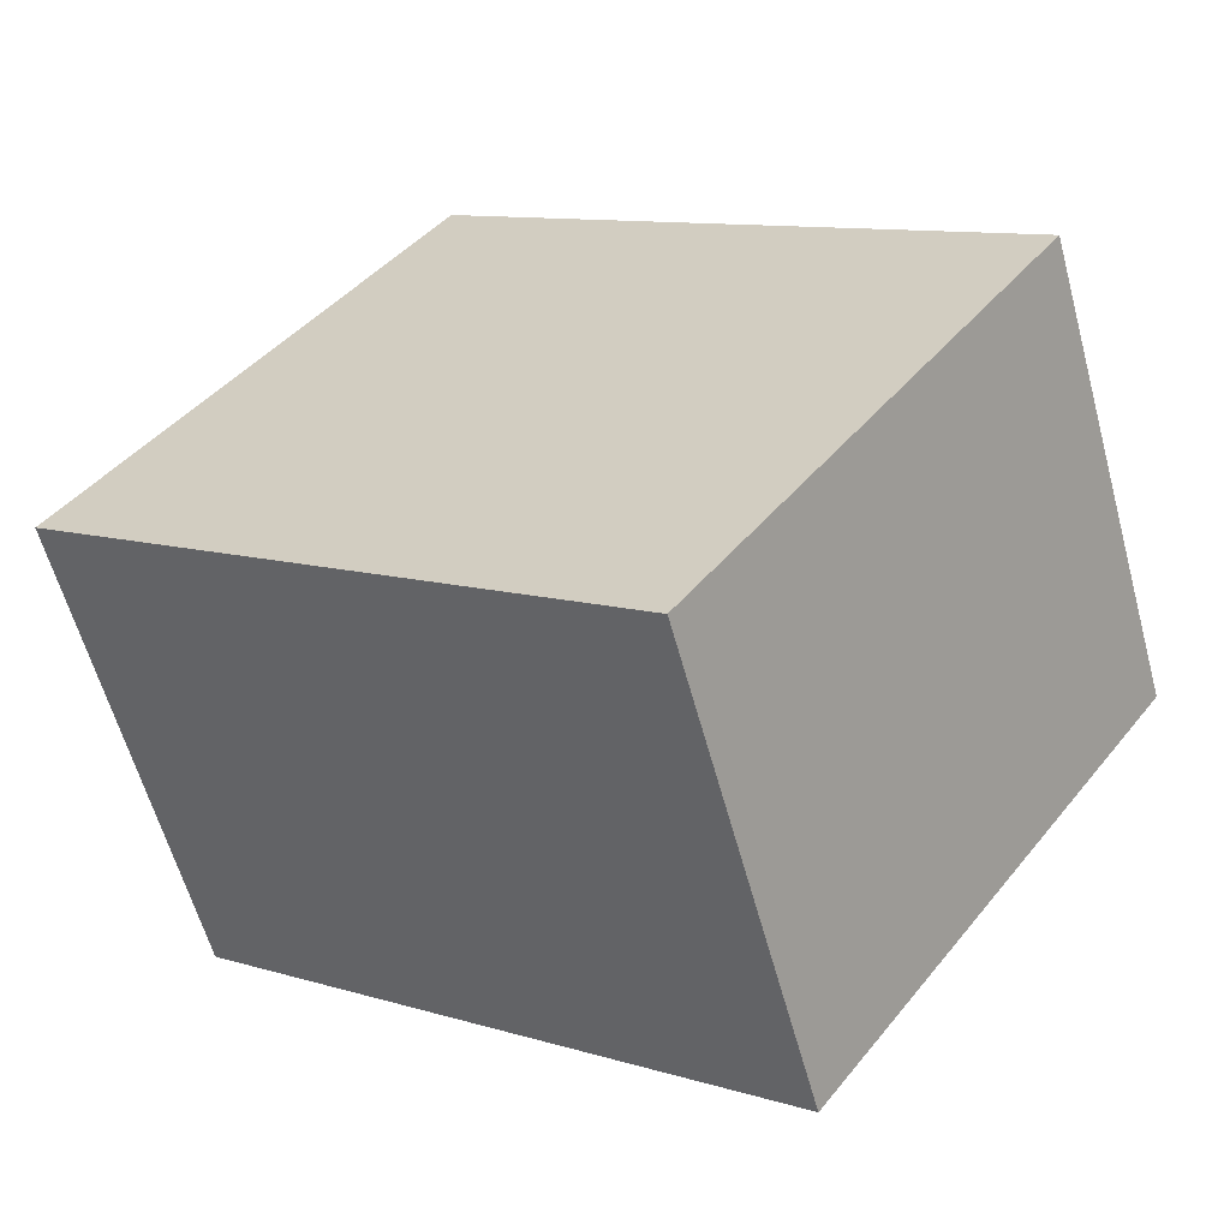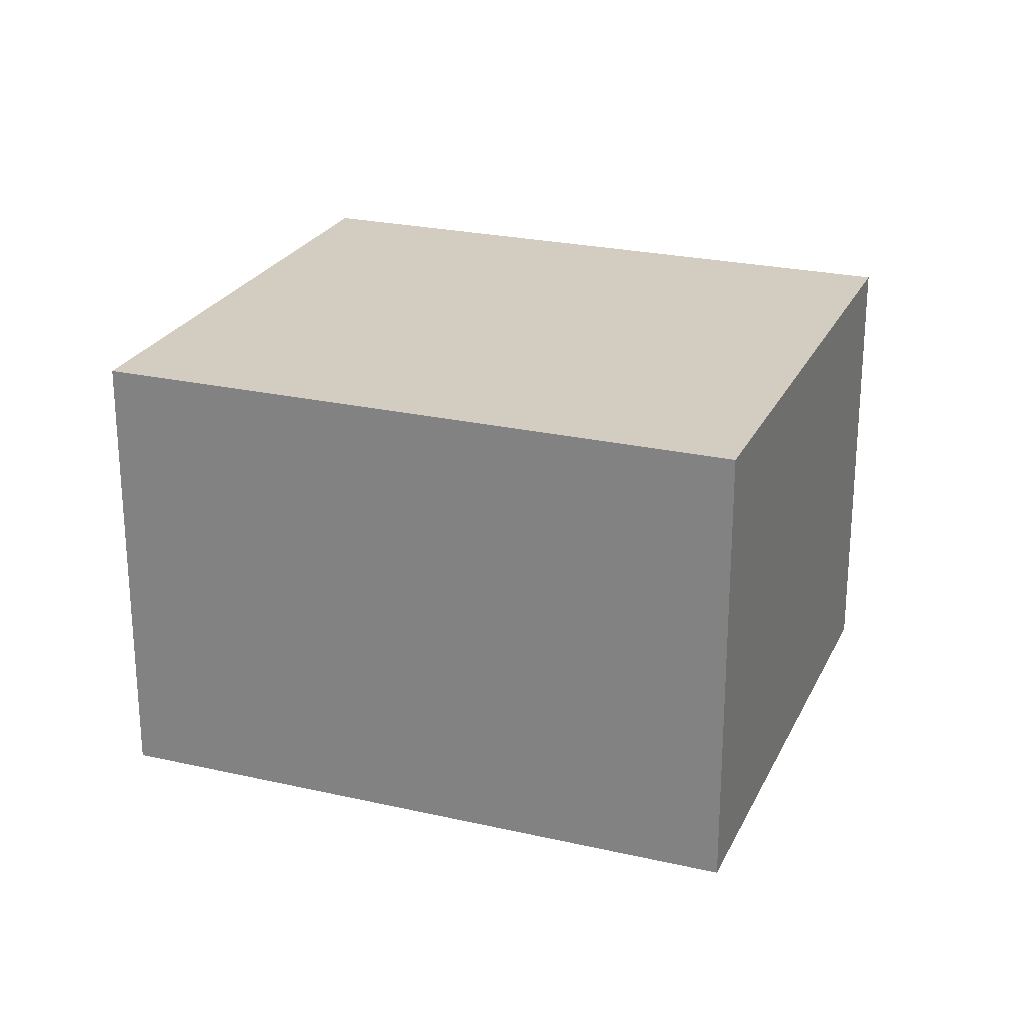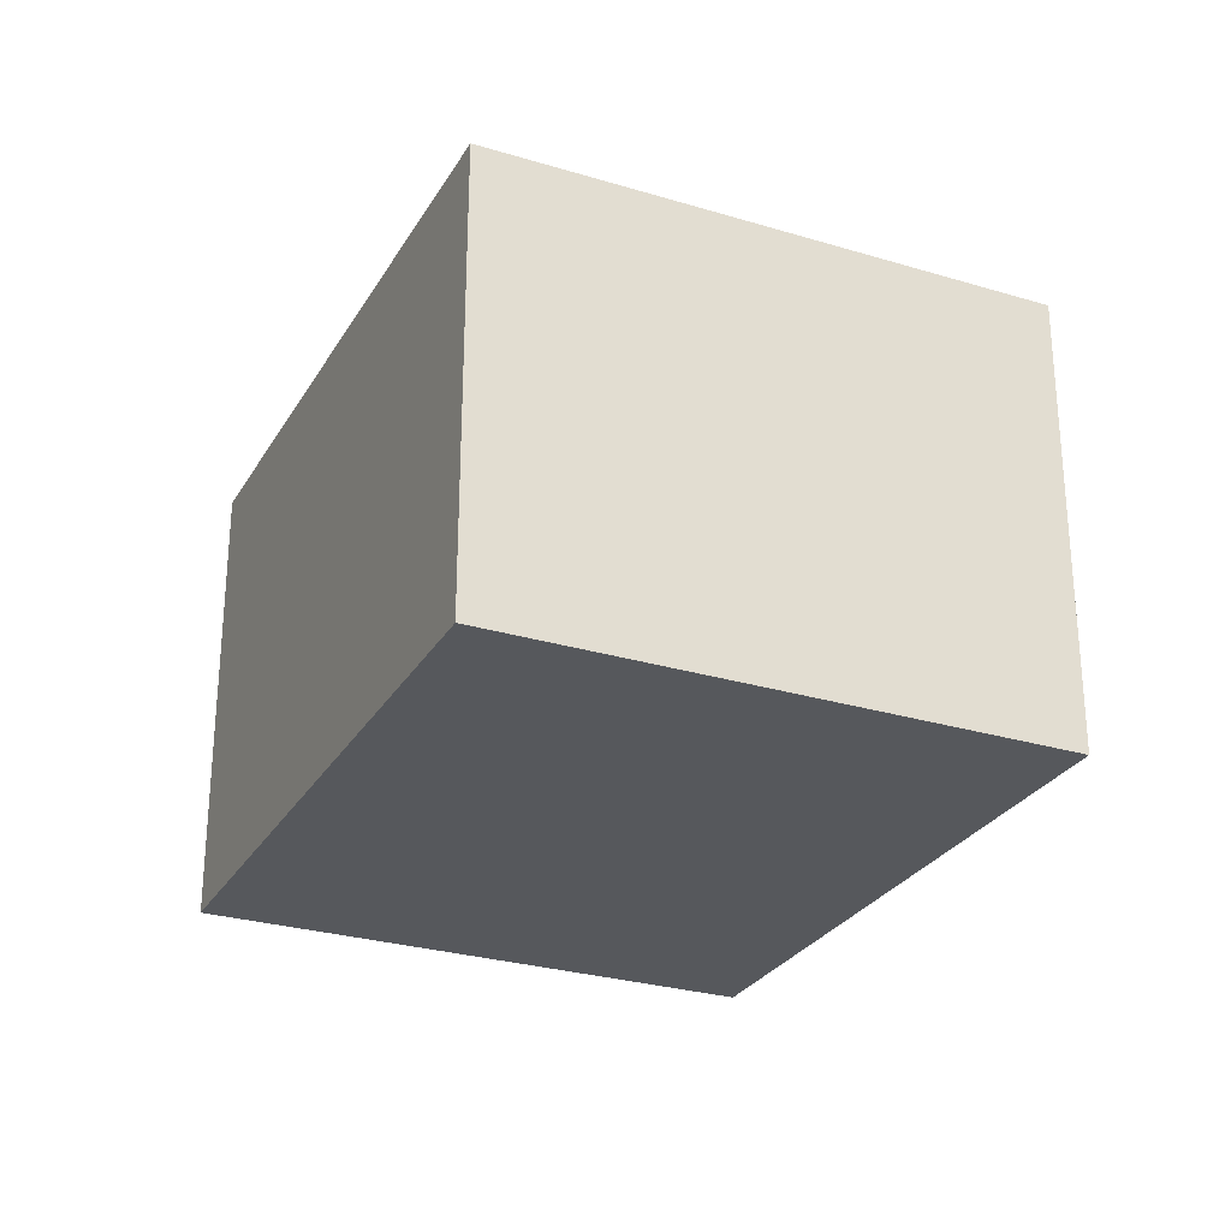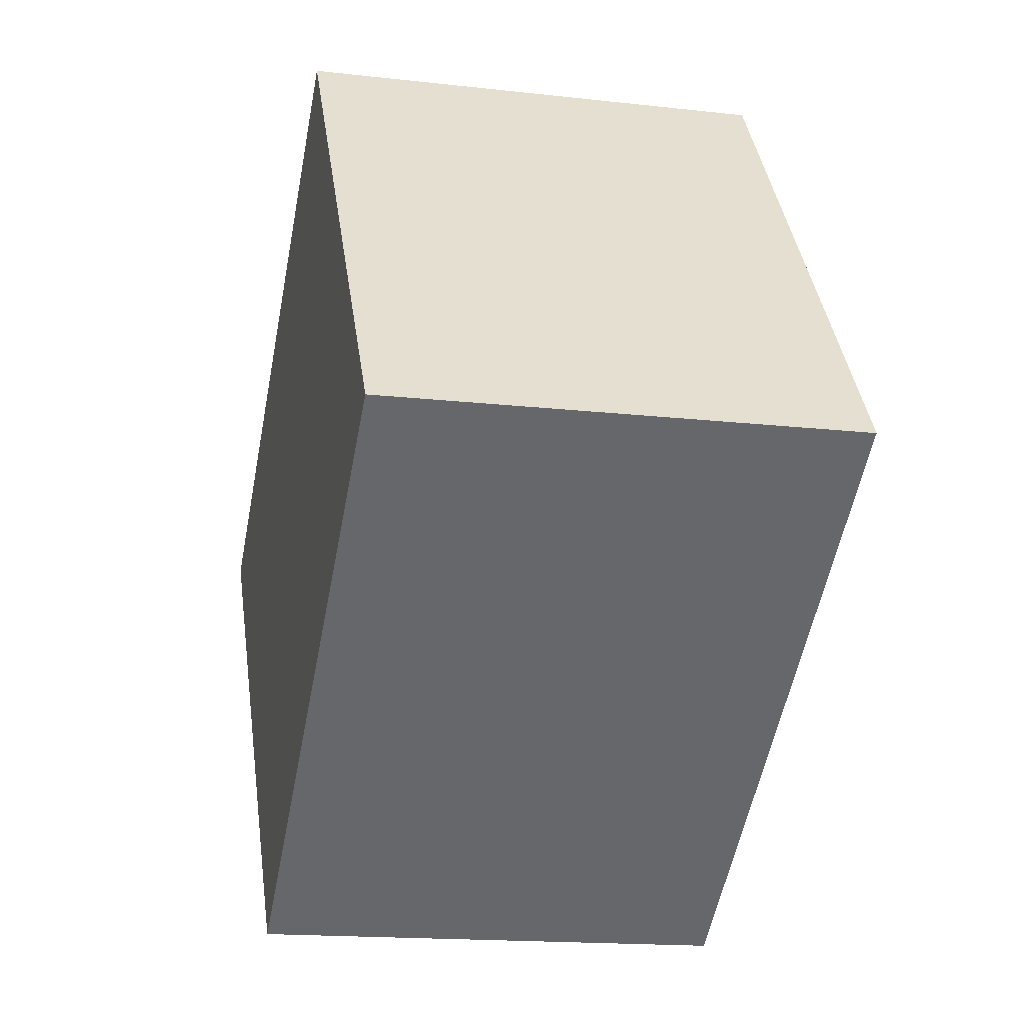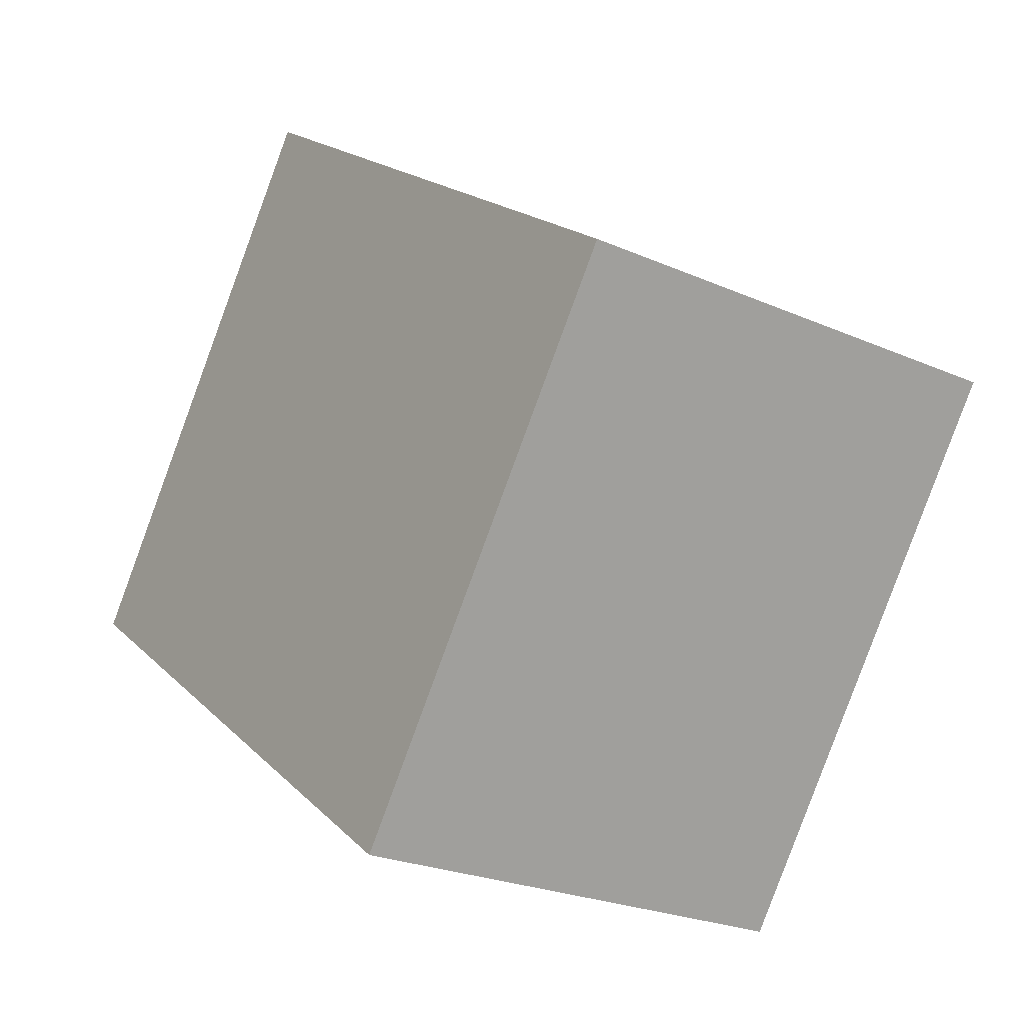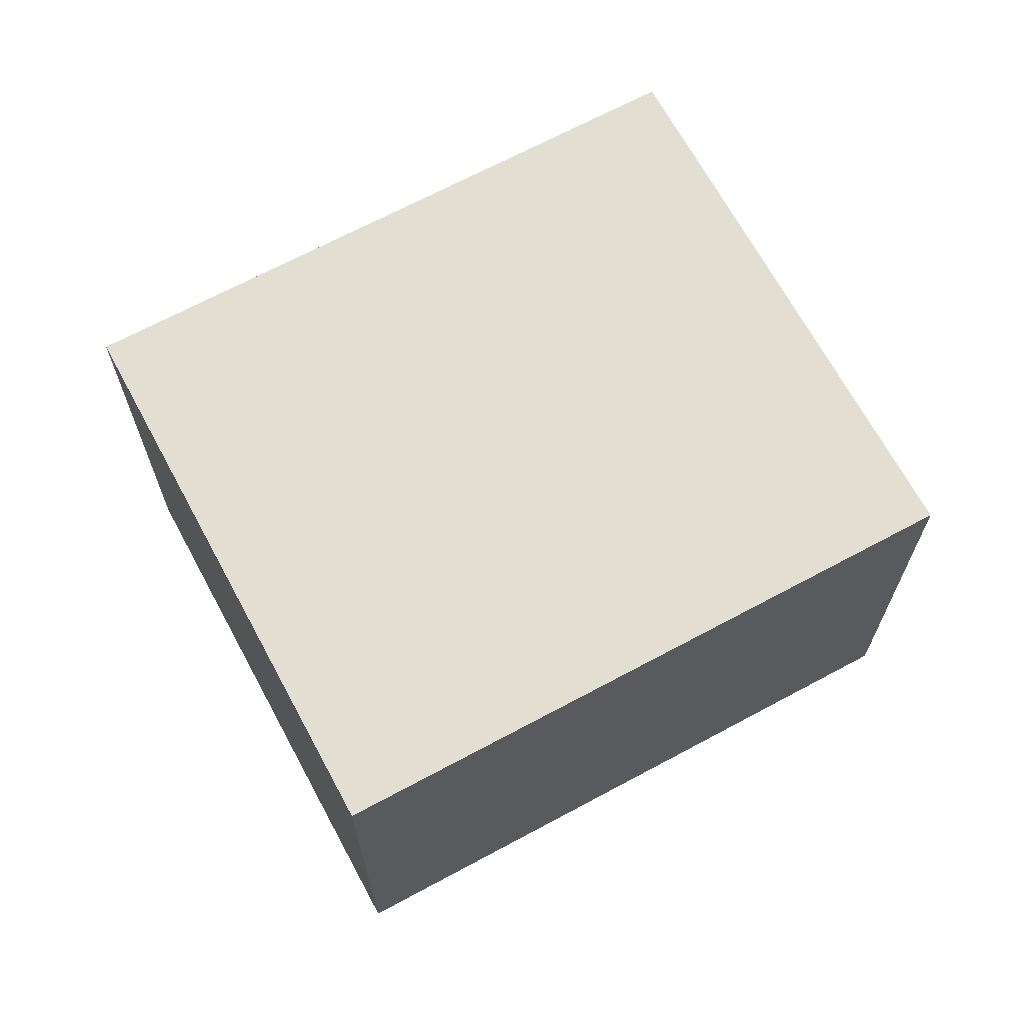
<metadata>
{"format":"obj","ext":"obj","renderer":"f3d","projection":"perspective","resolution":1024,"background":"white","views":[{"elev":-60.1,"azim":15.2,"up":"+Z"},{"elev":24.4,"azim":-123.4,"up":"+Y"},{"elev":-27.8,"azim":101.2,"up":"+Y"},{"elev":-16.5,"azim":-103.1,"up":"+Z"},{"elev":-24.1,"azim":53.9,"up":"+Z"},{"elev":68.0,"azim":7.6,"up":"+Y"}]}
</metadata>
<code>
v  2.624 2.233 -1.902
v  1.65 2.233 2.276
v  4.274 2.233 0.374
v  0 2.233 1.367e-16
v  1.65 -1.394e-16 2.276
v  4.274 -2.29e-17 0.374
v  2.624 1.165e-16 -1.902
v  0 0 0
g defaultobject
f 1 2 3
f 2 1 4
f 5 3 2
f 3 5 6
f 6 1 3
f 1 6 7
f 7 4 1
f 4 7 8
f 8 2 4
f 2 8 5
f 5 7 6
f 7 5 8

</code>
